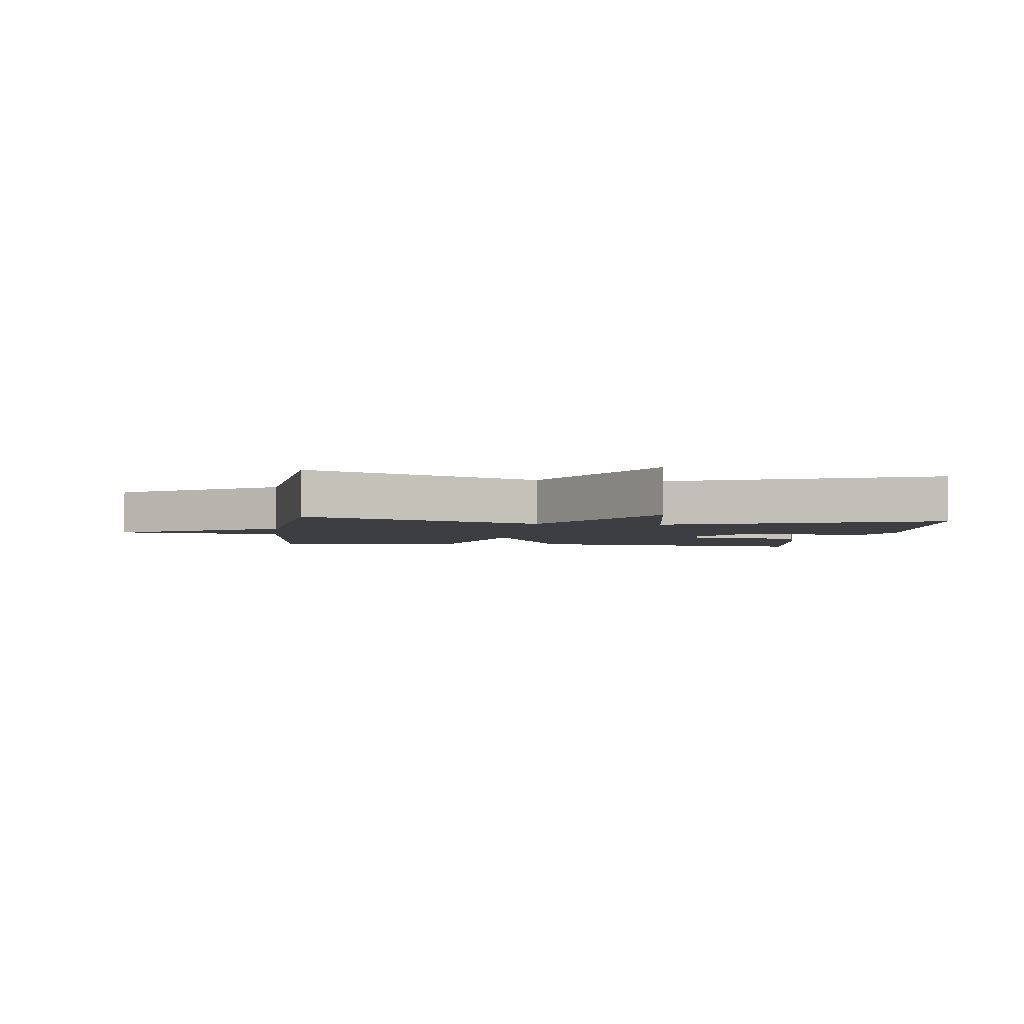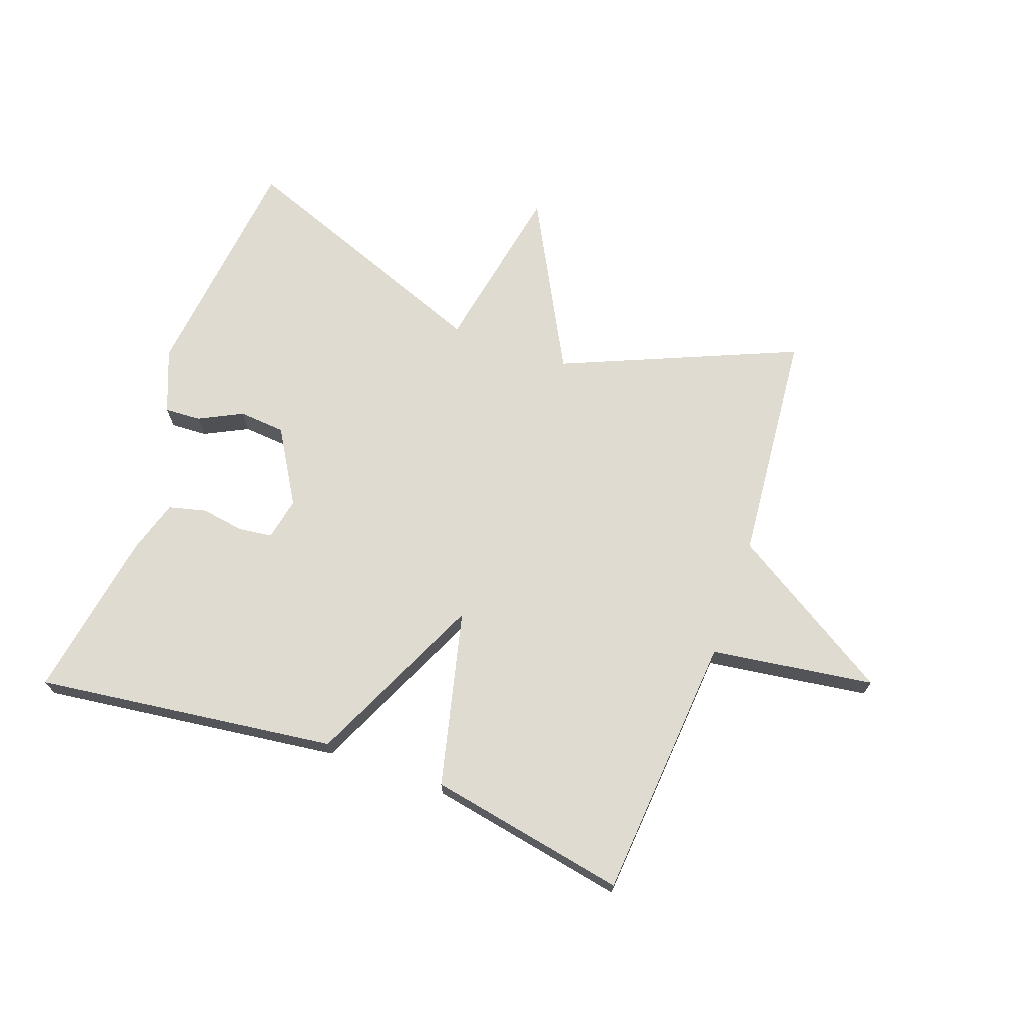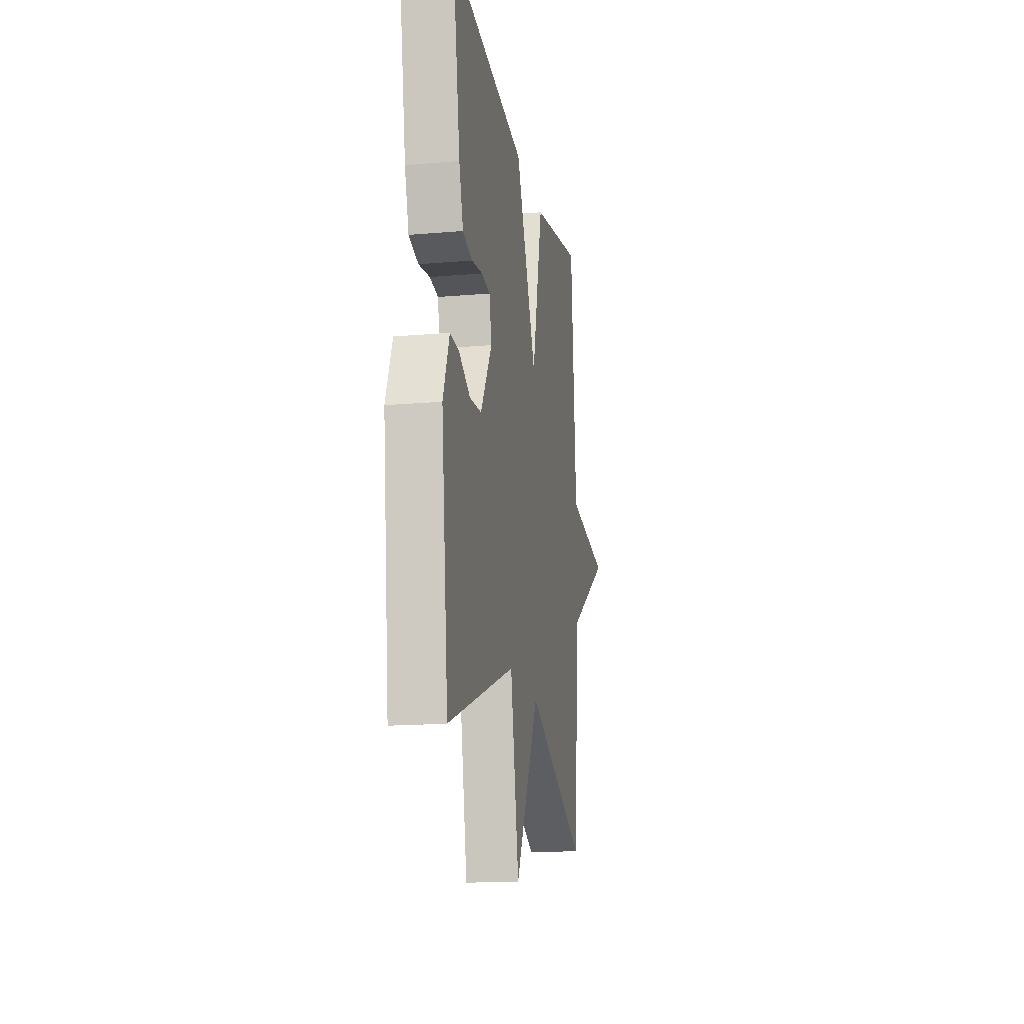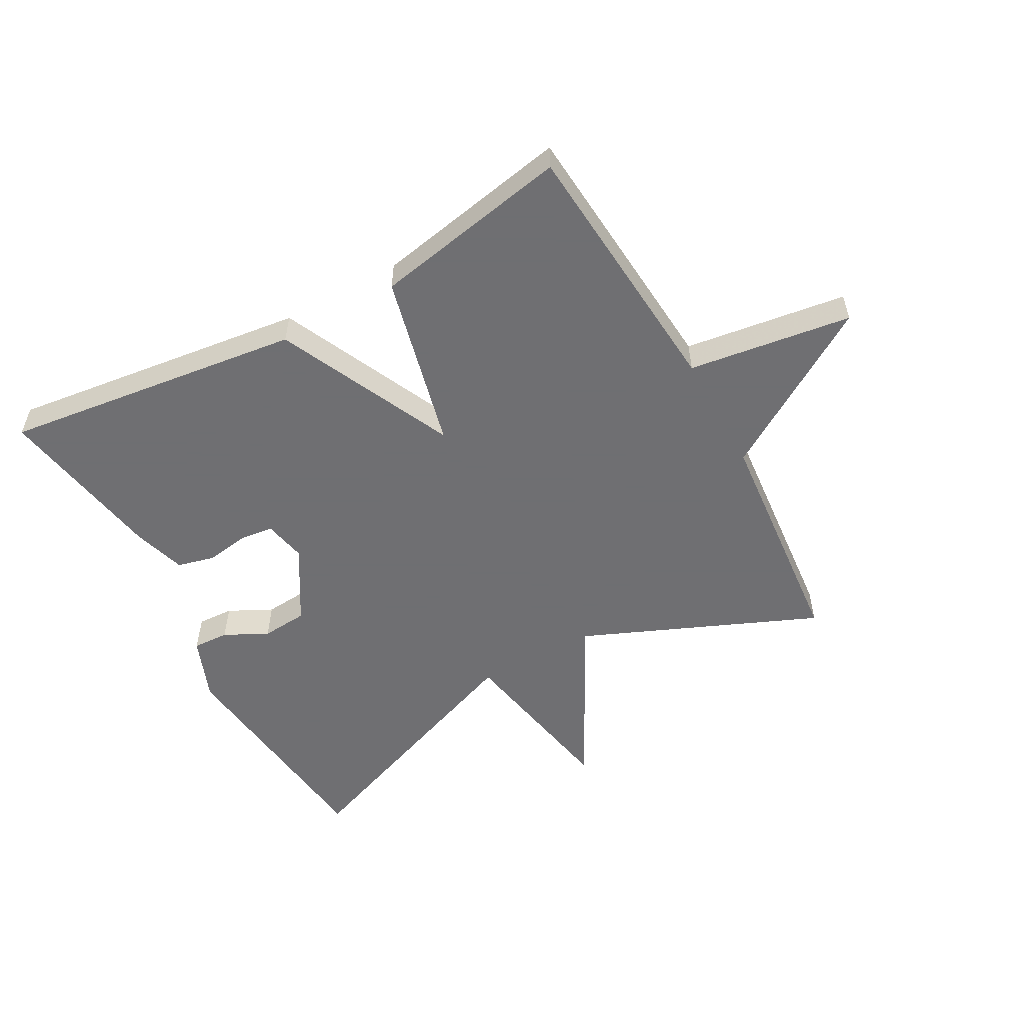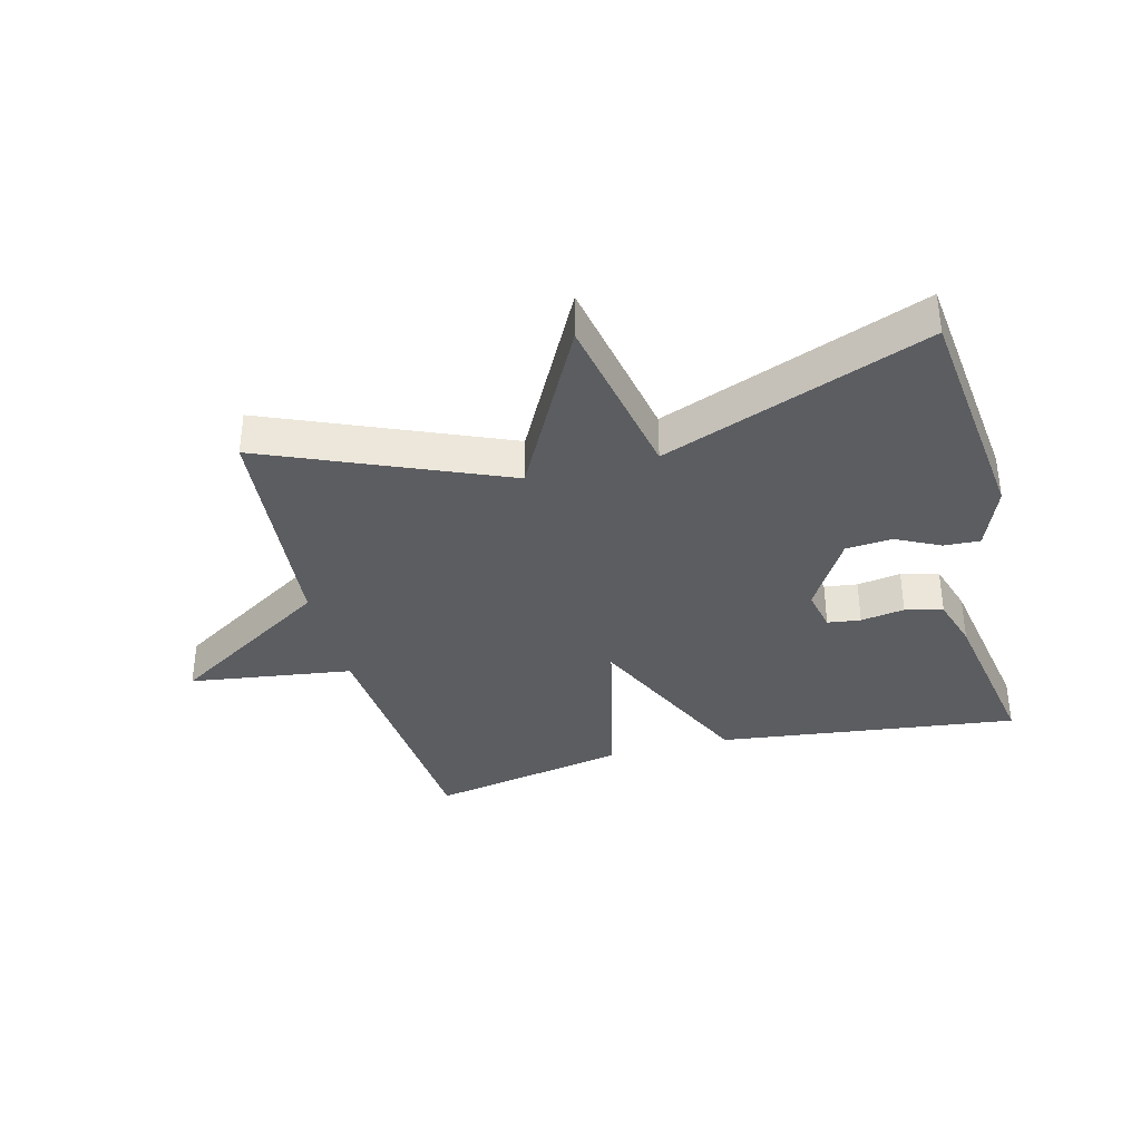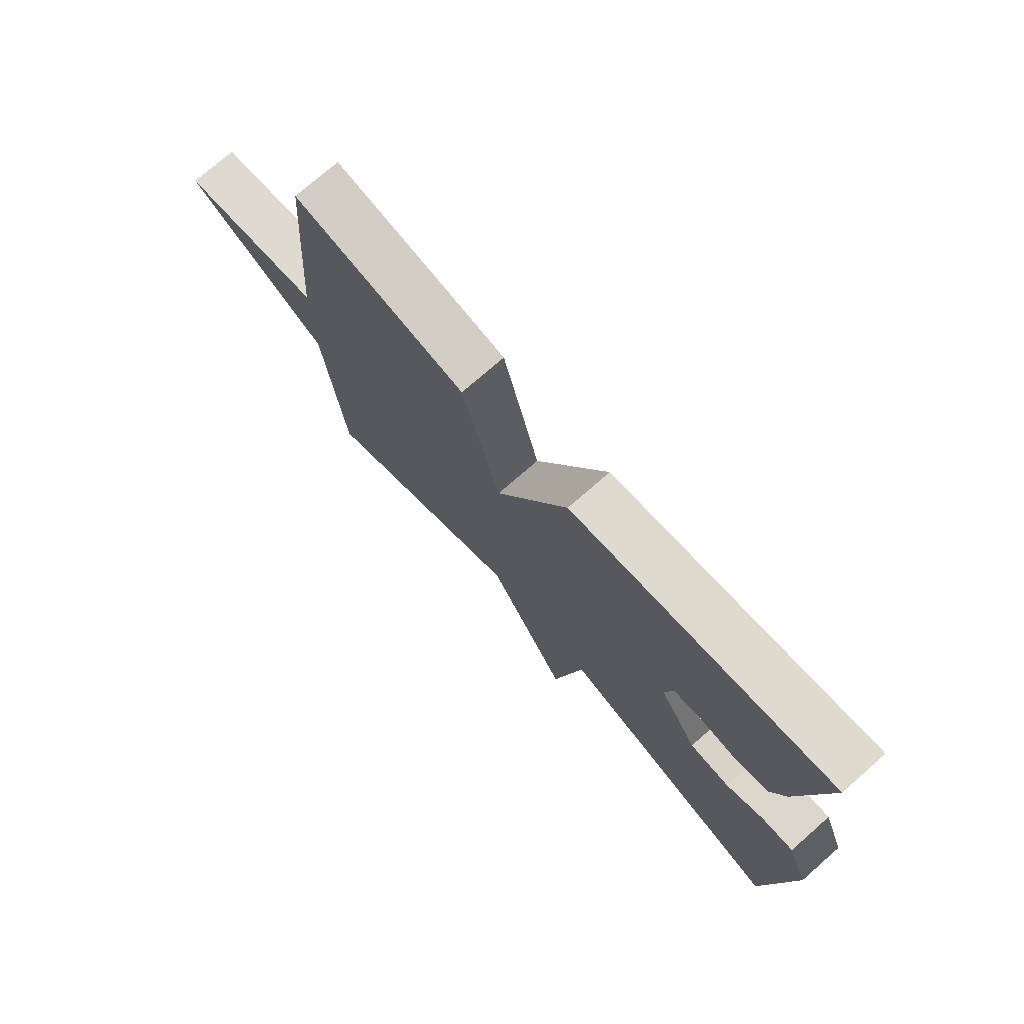
<metadata>
{"format":"obj","ext":"obj","renderer":"f3d","projection":"perspective","resolution":1024,"background":"white","views":[{"elev":-3.3,"azim":172.7,"up":"+Y"},{"elev":70.0,"azim":19.7,"up":"+Y"},{"elev":-16.8,"azim":-80.0,"up":"+Z"},{"elev":-54.7,"azim":28.8,"up":"+Y"},{"elev":-36.2,"azim":-165.4,"up":"+Y"},{"elev":74.6,"azim":-131.2,"up":"+Z"}]}
</metadata>
<code>
v 0.5 0.07 -0.5
v 0.122 0.07 -0.34
v -0.025 0.07 -0.617
v -0.078 0.07 -0.34
v -0.5 0.07 -0.5
v -0.543 0.07 -0.124
v -0.503 0.07 -0.022
v -0.445 0.07 -0.025
v -0.375 0.07 -0.06
v -0.301 0.07 -0.054
v -0.23 0.07 0.065
v -0.244 0.07 0.133
v -0.297 0.07 0.14
v -0.367 0.07 0.129
v -0.427 0.07 0.144
v -0.453 0.07 0.228
v -0.5 0.07 0.5
v -0.018 0.07 0.439
v 0.114 0.07 0.156
v 0.182 0.07 0.439
v 0.5 0.07 0.5
v 0.534 0.07 0.074
v 0.796 0.07 0.037
v 0.534 0.07 -0.126
v 0.5 0 -0.5
v 0.122 0 -0.34
v -0.025 0 -0.617
v -0.078 0 -0.34
v -0.5 0 -0.5
v -0.543 0 -0.124
v -0.503 0 -0.022
v -0.445 0 -0.025
v -0.375 0 -0.06
v -0.301 0 -0.054
v -0.23 0 0.065
v -0.244 0 0.133
v -0.297 0 0.14
v -0.367 0 0.129
v -0.427 0 0.144
v -0.453 0 0.228
v -0.5 0 0.5
v -0.018 0 0.439
v 0.114 0 0.156
v 0.182 0 0.439
v 0.5 0 0.5
v 0.534 0 0.074
v 0.796 0 0.037
v 0.534 0 -0.126
f 22 23 24
f 24 1 2
f 22 24 2
f 21 22 2
f 20 21 2
f 19 20 2
f 2 3 4
f 19 2 4
f 18 19 4
f 16 17 18
f 15 16 18
f 14 15 18
f 13 14 18
f 12 13 18
f 11 12 18 4
f 10 11 4 5
f 9 10 5 6
f 6 7 8 9
f 48 47 46
f 26 25 48
f 26 48 46
f 26 46 45
f 26 45 44
f 26 44 43
f 28 27 26
f 28 26 43
f 28 43 42
f 42 41 40
f 42 40 39
f 42 39 38
f 42 38 37
f 42 37 36
f 28 42 36 35
f 29 28 35 34
f 30 29 34 33
f 33 32 31 30
f 1 25 26 2
f 2 26 27 3
f 3 27 28 4
f 4 28 29 5
f 5 29 30 6
f 6 30 31 7
f 7 31 32 8
f 8 32 33 9
f 9 33 34 10
f 10 34 35 11
f 11 35 36 12
f 12 36 37 13
f 13 37 38 14
f 14 38 39 15
f 15 39 40 16
f 16 40 41 17
f 17 41 42 18
f 18 42 43 19
f 19 43 44 20
f 20 44 45 21
f 21 45 46 22
f 22 46 47 23
f 23 47 48 24
f 24 48 25 1

</code>
